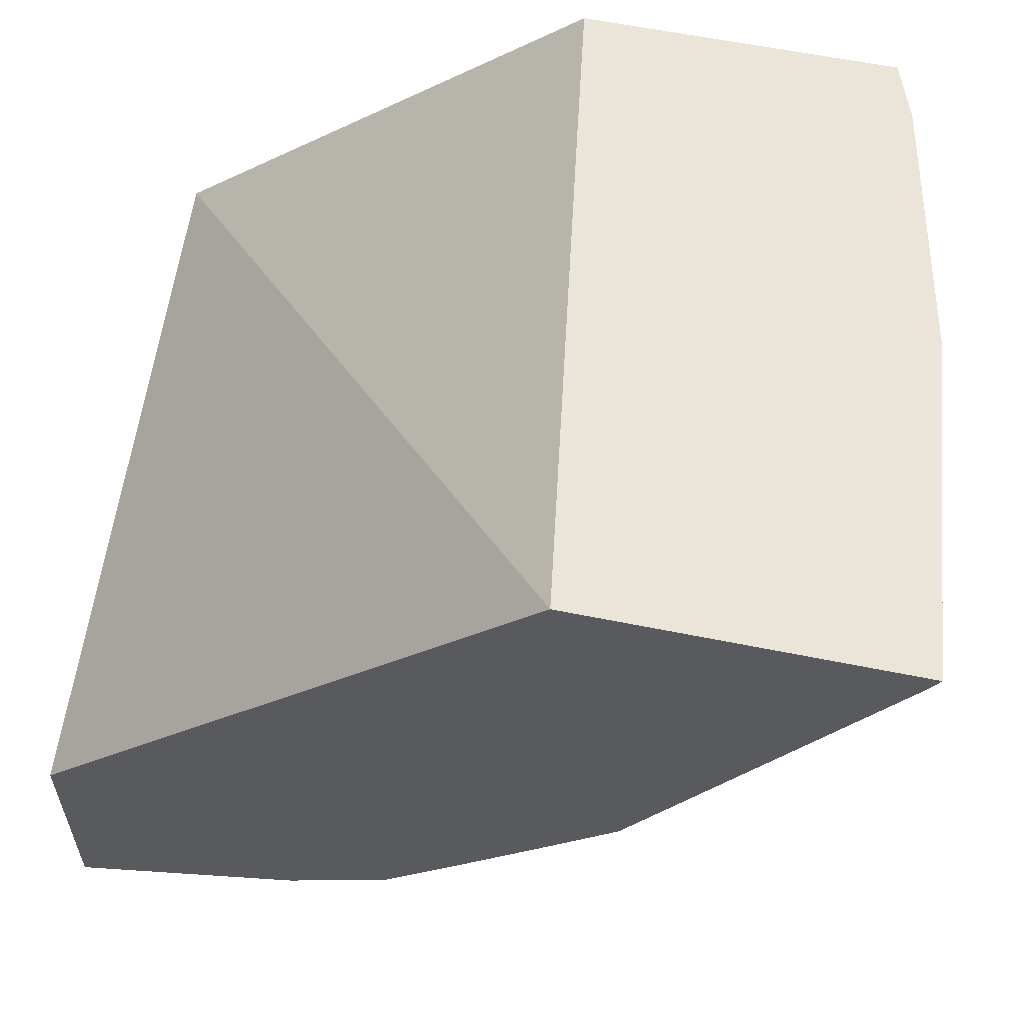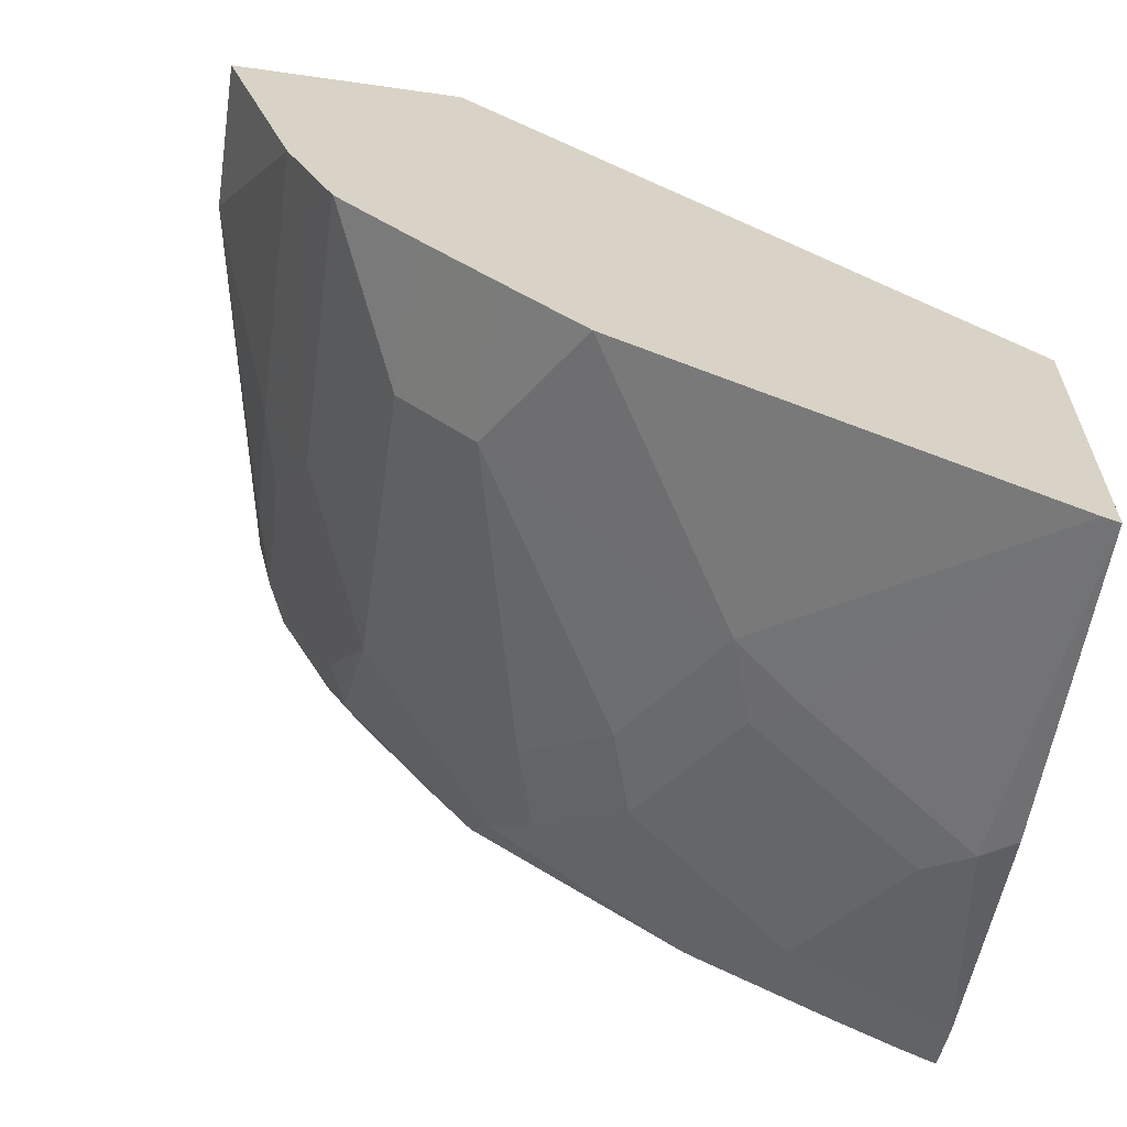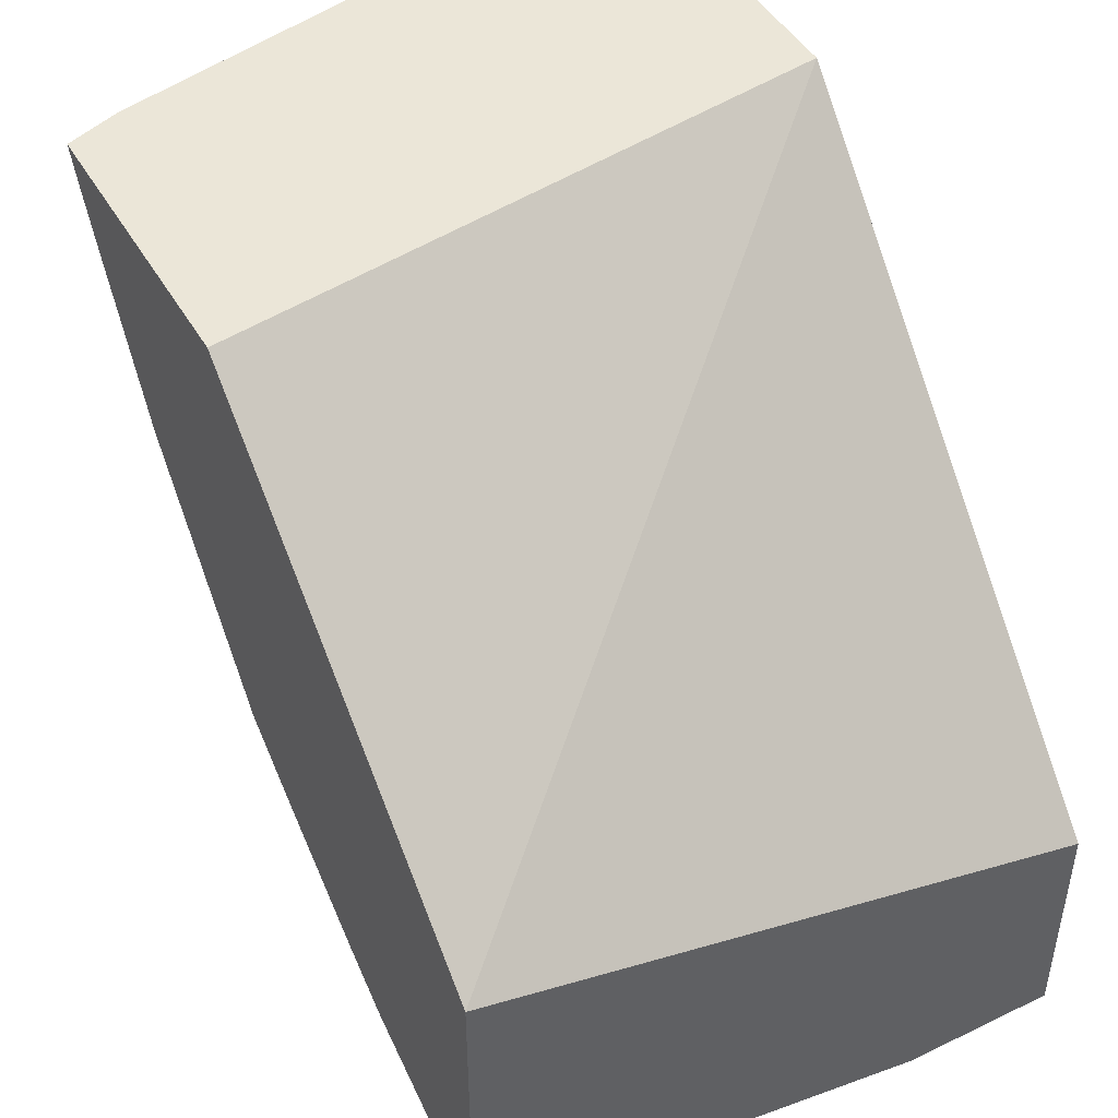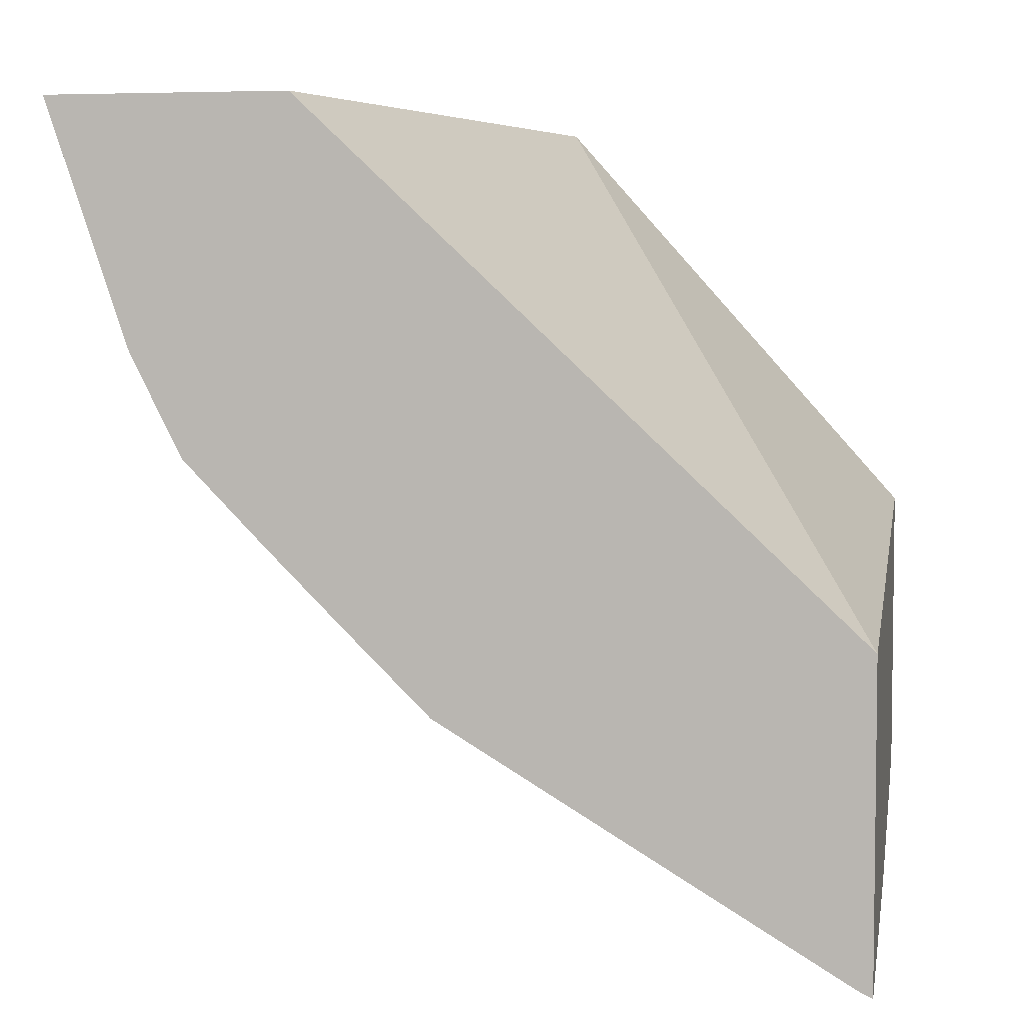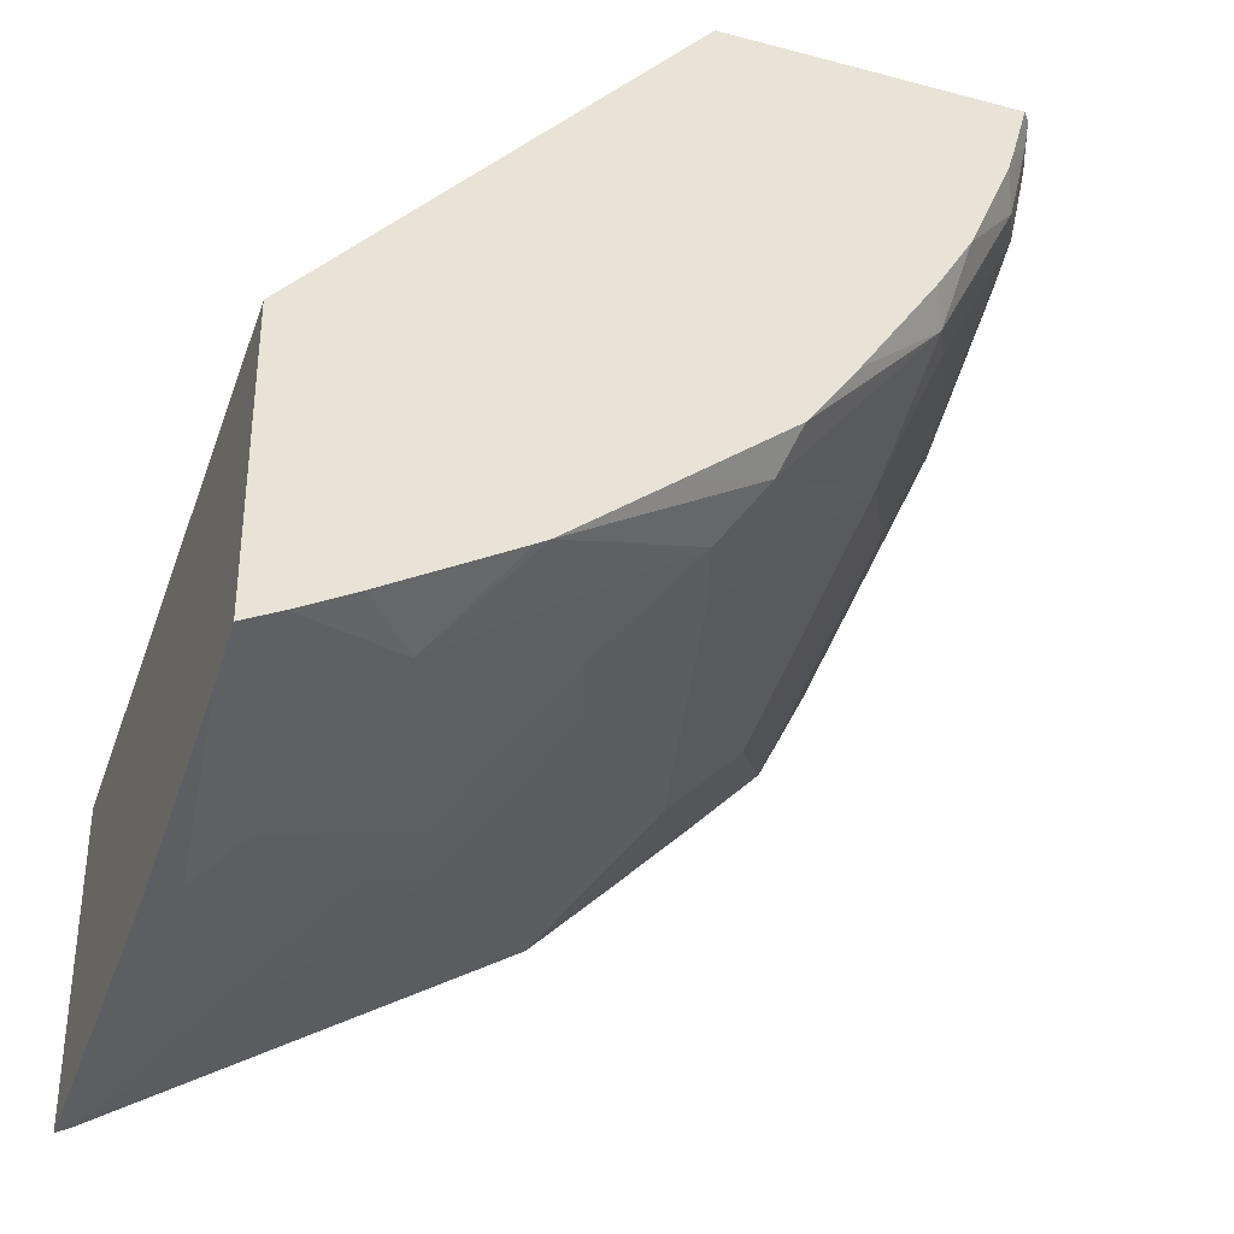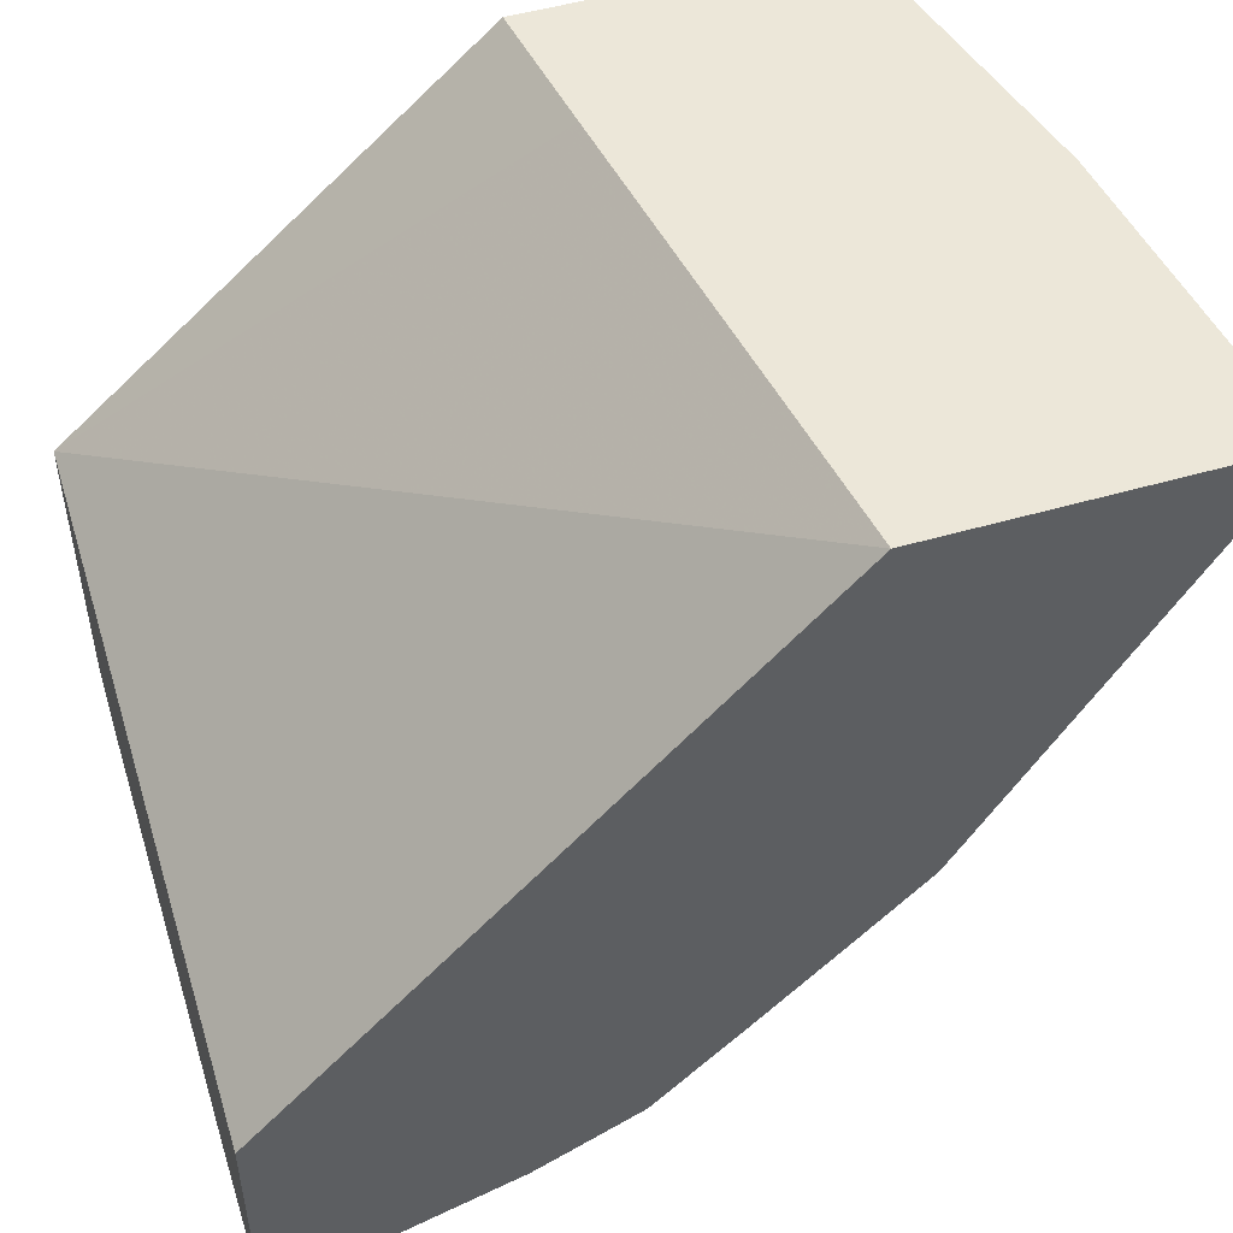
<metadata>
{"format":"obj","ext":"obj","renderer":"f3d","projection":"perspective","resolution":1024,"background":"white","views":[{"elev":59.2,"azim":-78.2,"up":"+Z"},{"elev":-62.3,"azim":-98.2,"up":"+Y"},{"elev":46.2,"azim":151.2,"up":"+Z"},{"elev":4.8,"azim":-79.6,"up":"+Y"},{"elev":-34.8,"azim":70.6,"up":"+Y"},{"elev":50.1,"azim":-107.7,"up":"+Z"}]}
</metadata>
<code>
v 0.001855 -0.4566 -0.525
v 0.001855 -0.453 -0.5322
v 0.1798 -0.4296 -0.5395
v 0.1653 -0.4369 -0.525
v 0.001855 -0.297 -0.525
v 0.1399 -0.3896 -0.6195
v 0.001855 -0.3331 -0.732
v 0.1199 -0.373 -0.6528
v 0.1998 -0.4146 -0.5595
v 0.2598 -0.3896 -0.5795
v 0.2879 -0.4089 -0.525
v 0.2452 -0.2607 -0.525
v 0.3153 -0.04021 -0.7124
v 0.001855 -0.04021 -0.7988
v 0.1599 -0.3746 -0.6395
v 0.001855 -0.293 -0.7726
v 0.07995 -0.293 -0.7726
v 0.1998 -0.333 -0.6927
v 0.2398 -0.3347 -0.6794
v 0.2797 -0.3746 -0.5995
v 0.3153 -0.3894 -0.5433
v 0.3153 -0.3986 -0.525
v 0.3153 -0.2504 -0.525
v 0.3153 -0.04021 -0.8626
v 0.001855 -0.04021 -0.9191
v 0.001855 -0.2531 -0.8126
v 0.07995 -0.2531 -0.8126
v 0.2398 -0.293 -0.7327
v 0.2797 -0.2947 -0.7194
v 0.3153 -0.3345 -0.6409
v 0.3153 -0.338 -0.6351
v 0.3153 -0.3743 -0.5714
v 0.31 -0.04021 -0.8668
v 0.3153 -0.06781 -0.8547
v 0.3064 -0.0533 -0.8659
v 0.001855 -0.1601 -0.8787
v 0.07995 -0.04021 -0.9191
v 0.001855 -0.2123 -0.8524
v 0.1599 -0.1732 -0.8526
v 0.2398 -0.2131 -0.8126
v 0.2997 -0.2697 -0.7393
v 0.3153 -0.2923 -0.6942
v 0.2801 -0.04021 -0.879
v 0.3153 -0.07825 -0.8514
v 0.2997 -0.08995 -0.8592
v 0.2797 -0.08493 -0.8692
v 0.1599 -0.1199 -0.8792
v 0.1599 -0.1466 -0.8659
v 0.001855 -0.1855 -0.866
v 0.1242 -0.04021 -0.9102
v 0.2398 -0.07996 -0.8792
v 0.001855 -0.211 -0.8532
v 0.1998 -0.1249 -0.8692
v 0.2797 -0.1649 -0.8292
v 0.2997 -0.1699 -0.8192
v 0.3153 -0.2502 -0.7471
v 0.2797 -0.04021 -0.8791
v 0.3153 -0.1293 -0.8292
v 0.3153 -0.1582 -0.8114
v 0.3153 -0.2156 -0.7722
f 25 37 36
f 26 38 27
f 55 60 56
f 27 39 40
f 28 41 29
f 30 41 42
f 29 41 30
f 33 35 43
f 34 44 35
f 35 44 45
f 28 40 41
f 24 35 33
f 18 28 29
f 20 32 21
f 20 31 32
f 20 30 31
f 20 29 30
f 19 29 20
f 18 29 19
f 17 28 18
f 17 40 28
f 17 27 40
f 16 27 17
f 35 45 46
f 16 26 27
f 24 34 35
f 35 46 43
f 45 58 55
f 36 48 49
f 13 34 24
f 55 59 60
f 55 58 59
f 50 57 51
f 47 51 53
f 47 53 48
f 46 53 51
f 46 54 53
f 46 51 57
f 45 54 46
f 45 55 54
f 44 58 45
f 36 47 48
f 43 46 57
f 41 56 42
f 40 55 41
f 40 54 55
f 39 54 40
f 39 53 54
f 39 48 53
f 39 49 48
f 39 52 49
f 38 52 39
f 37 51 47
f 37 50 51
f 36 37 47
f 41 55 56
f 13 44 34
f 27 38 39
f 13 59 58
f 5 13 14
f 5 12 13
f 3 11 4
f 3 10 11
f 3 9 10
f 3 6 9
f 2 8 6
f 2 7 8
f 2 6 3
f 1 7 2
f 1 16 7
f 1 26 16
f 6 8 15
f 1 38 26
f 1 49 52
f 1 36 49
f 1 25 36
f 1 14 25
f 1 5 14
f 1 23 12
f 1 22 23
f 1 11 22
f 1 4 11
f 1 3 4
f 1 2 3
f 13 58 44
f 1 52 38
f 6 15 9
f 1 12 5
f 7 17 8
f 7 16 17
f 13 60 59
f 13 56 60
f 13 42 56
f 13 30 42
f 13 32 31
f 13 21 32
f 13 22 21
f 13 23 22
f 13 25 14
f 13 37 25
f 13 50 37
f 13 57 50
f 13 31 30
f 13 33 43
f 13 43 57
f 8 18 19
f 8 19 15
f 8 17 18
f 9 19 20
f 9 20 10
f 9 15 19
f 11 20 21
f 11 21 22
f 12 23 13
f 13 24 33
f 10 20 11

</code>
